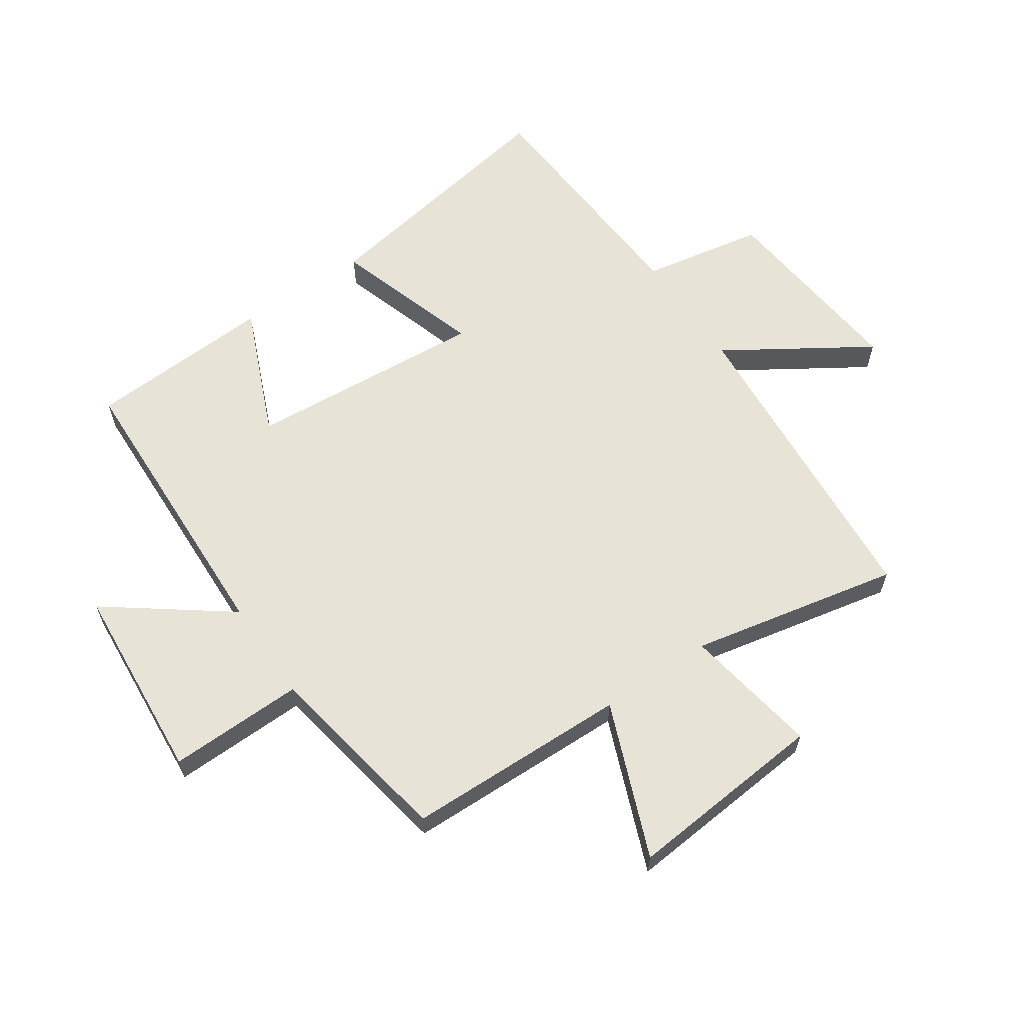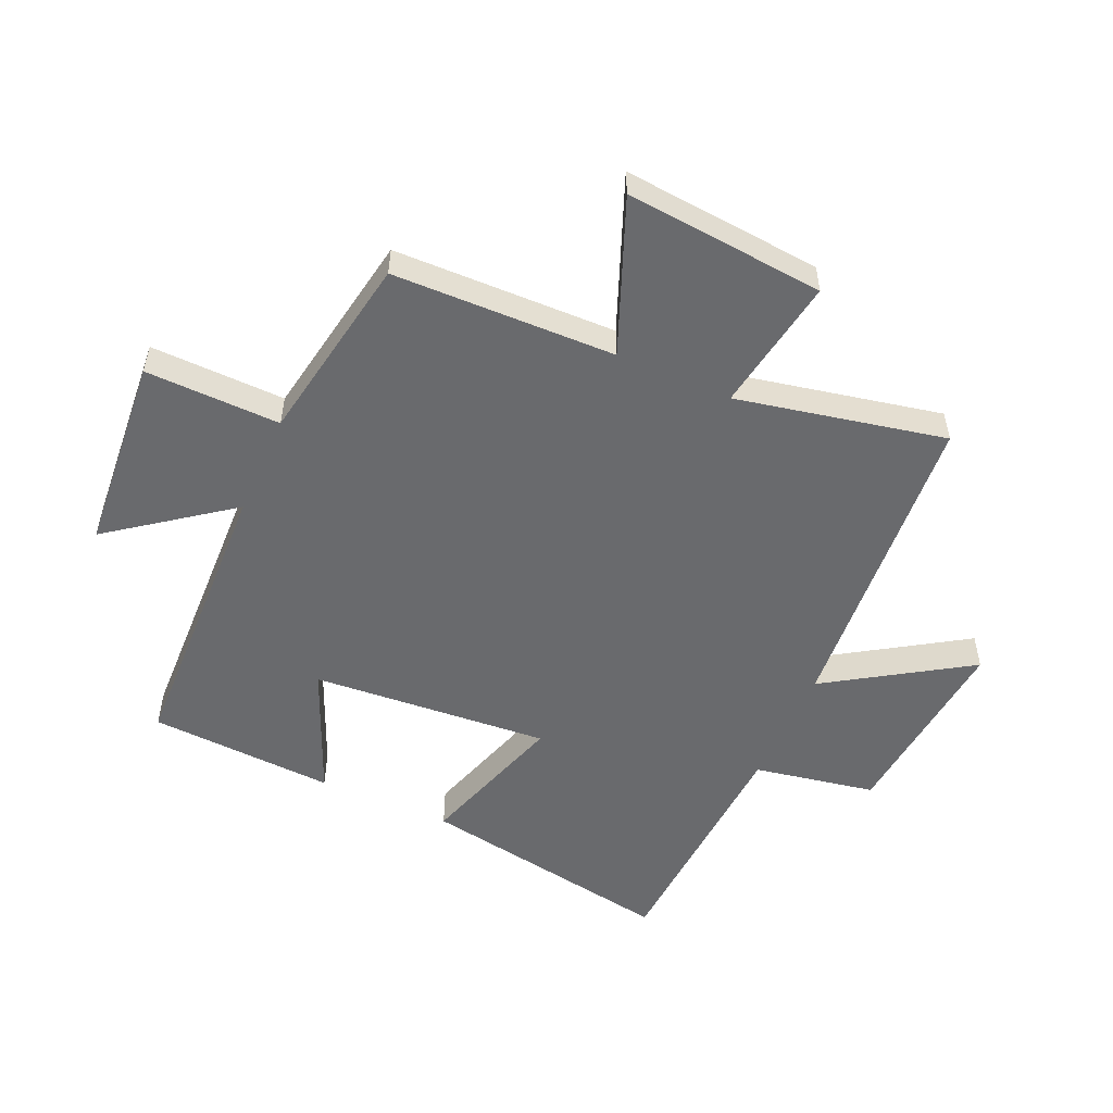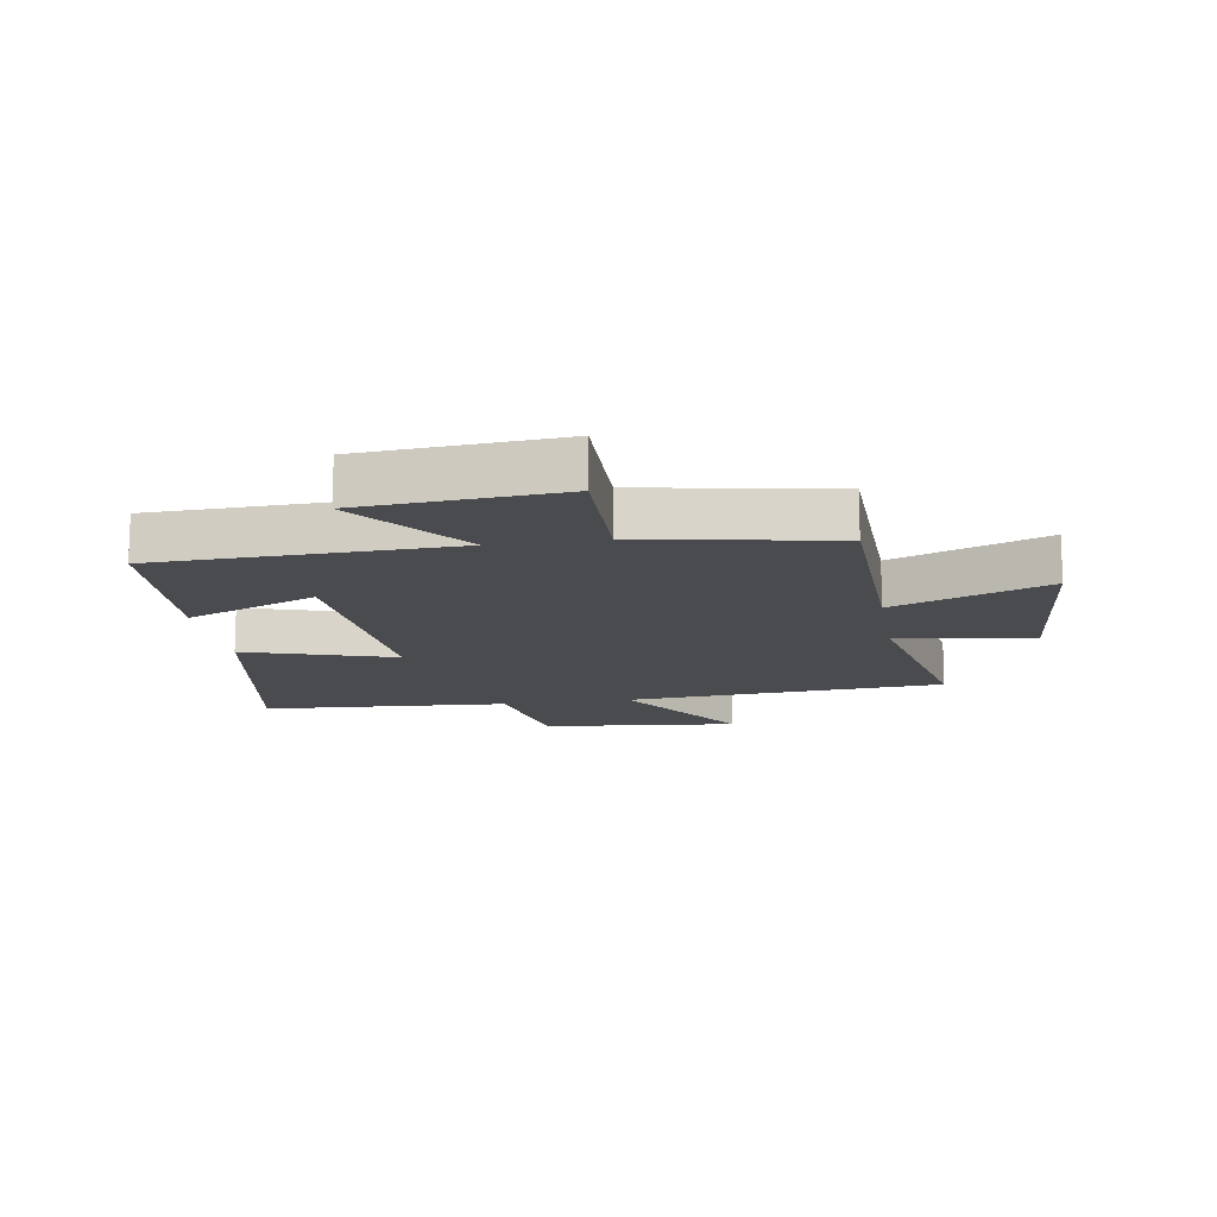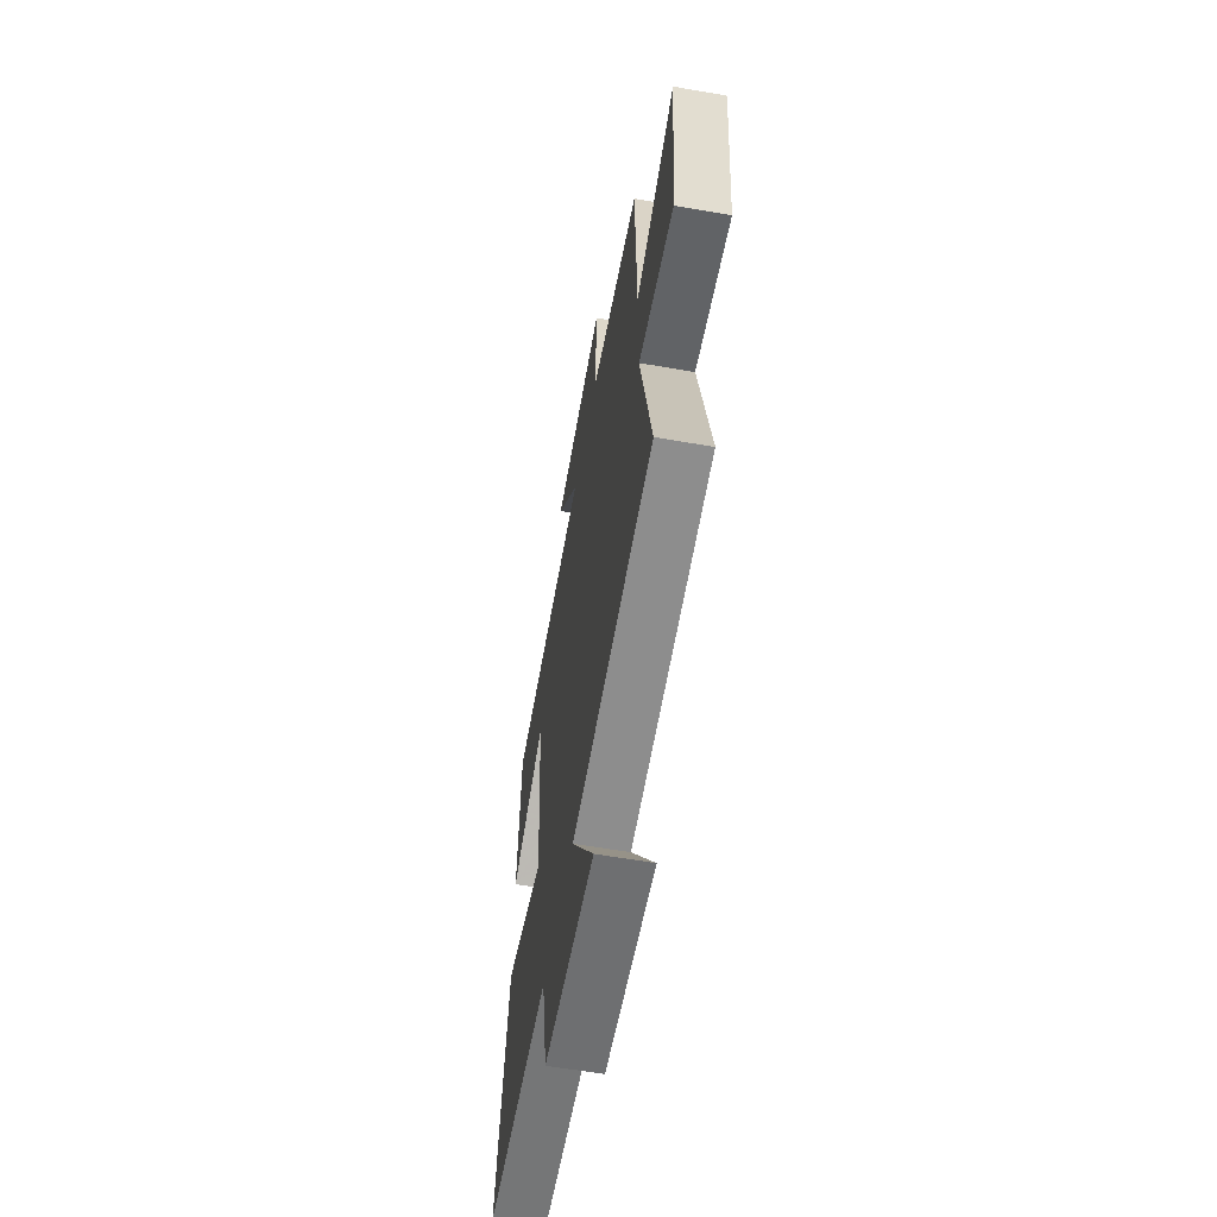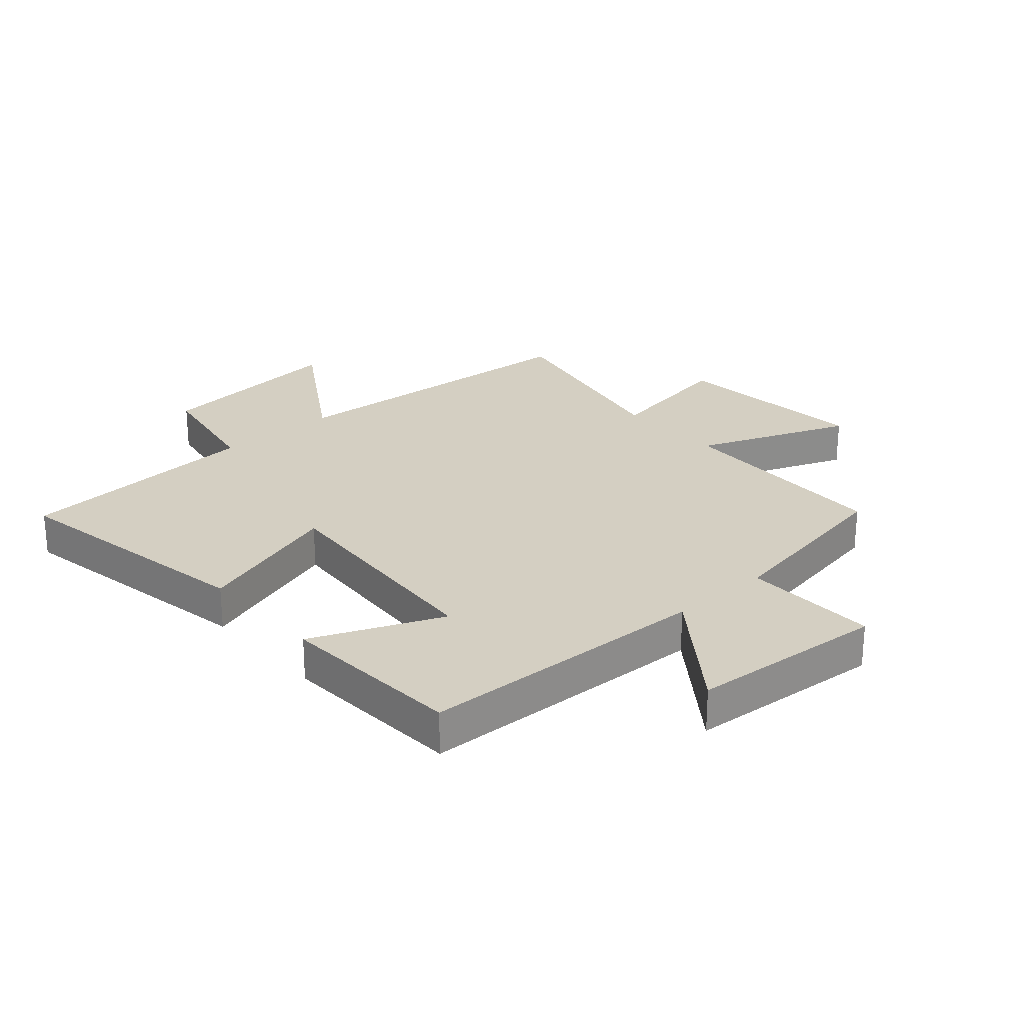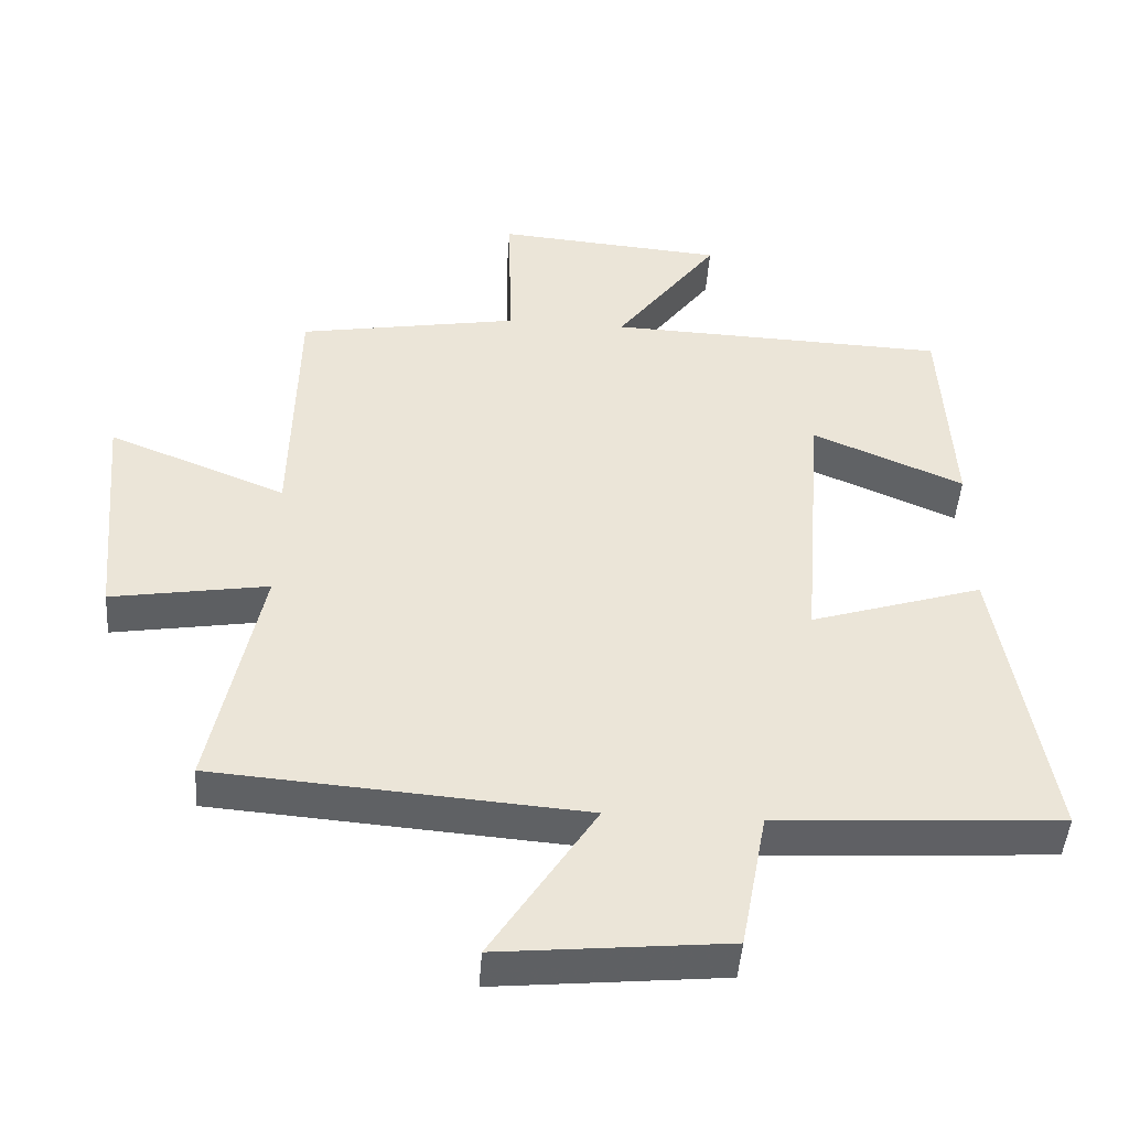
<metadata>
{"format":"obj","ext":"obj","renderer":"f3d","projection":"perspective","resolution":1024,"background":"white","views":[{"elev":61.8,"azim":55.7,"up":"+Y"},{"elev":-53.0,"azim":66.1,"up":"+Y"},{"elev":-13.9,"azim":9.1,"up":"+Y"},{"elev":-60.2,"azim":79.9,"up":"+Z"},{"elev":25.7,"azim":-41.5,"up":"+Y"},{"elev":-46.0,"azim":175.9,"up":"+Z"}]}
</metadata>
<code>
v 0.571 0.07 -0.46
v 0.045 0.07 -0.5
v 0.194 0.07 -0.733
v -0.13 0.07 -0.701
v -0.167 0.07 -0.5
v -0.574 0.07 -0.475
v -0.5 0.07 -0.049
v -0.254 0.07 -0.127
v -0.284 0.07 0.267
v -0.5 0.07 0.175
v -0.483 0.07 0.483
v 0.003 0.07 0.5
v -0.144 0.07 0.697
v 0.182 0.07 0.723
v 0.177 0.07 0.5
v 0.492 0.07 0.445
v 0.5 0.07 0.077
v 0.754 0.07 0.178
v 0.724 0.07 -0.152
v 0.5 0.07 -0.115
v 0.571 0 -0.46
v 0.045 0 -0.5
v 0.194 0 -0.733
v -0.13 0 -0.701
v -0.167 0 -0.5
v -0.574 0 -0.475
v -0.5 0 -0.049
v -0.254 0 -0.127
v -0.284 0 0.267
v -0.5 0 0.175
v -0.483 0 0.483
v 0.003 0 0.5
v -0.144 0 0.697
v 0.182 0 0.723
v 0.177 0 0.5
v 0.492 0 0.445
v 0.5 0 0.077
v 0.754 0 0.178
v 0.724 0 -0.152
v 0.5 0 -0.115
f 17 18 19 20
f 15 16 17 20
f 15 20 1 2
f 12 13 14 15
f 11 12 15
f 10 11 15
f 9 10 15
f 8 9 15 2
f 7 8 2
f 6 7 2
f 5 6 2
f 2 3 4 5
f 40 39 38 37
f 40 37 36 35
f 22 21 40 35
f 35 34 33 32
f 35 32 31
f 35 31 30
f 35 30 29
f 22 35 29 28
f 22 28 27
f 22 27 26
f 22 26 25
f 25 24 23 22
f 1 21 22 2
f 2 22 23 3
f 3 23 24 4
f 4 24 25 5
f 5 25 26 6
f 6 26 27 7
f 7 27 28 8
f 8 28 29 9
f 9 29 30 10
f 10 30 31 11
f 11 31 32 12
f 12 32 33 13
f 13 33 34 14
f 14 34 35 15
f 15 35 36 16
f 16 36 37 17
f 17 37 38 18
f 18 38 39 19
f 19 39 40 20
f 20 40 21 1

</code>
